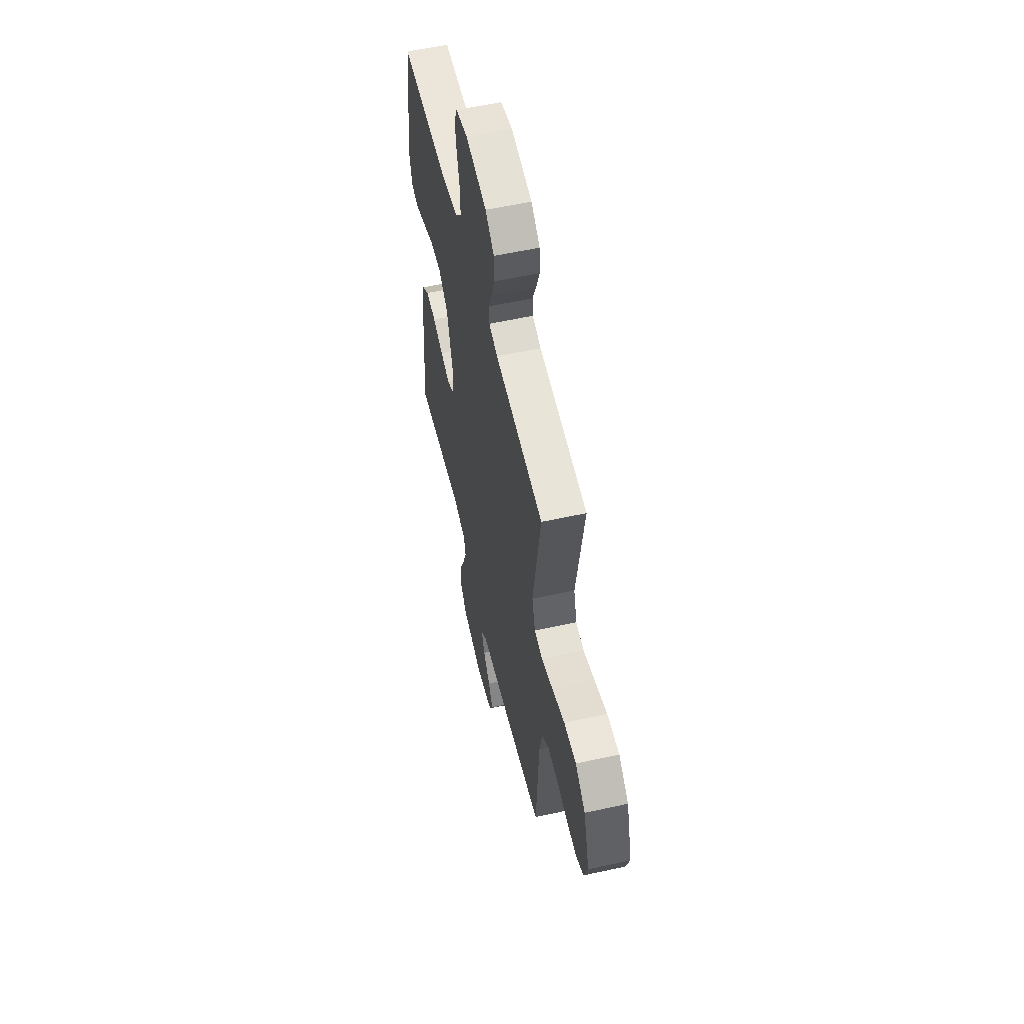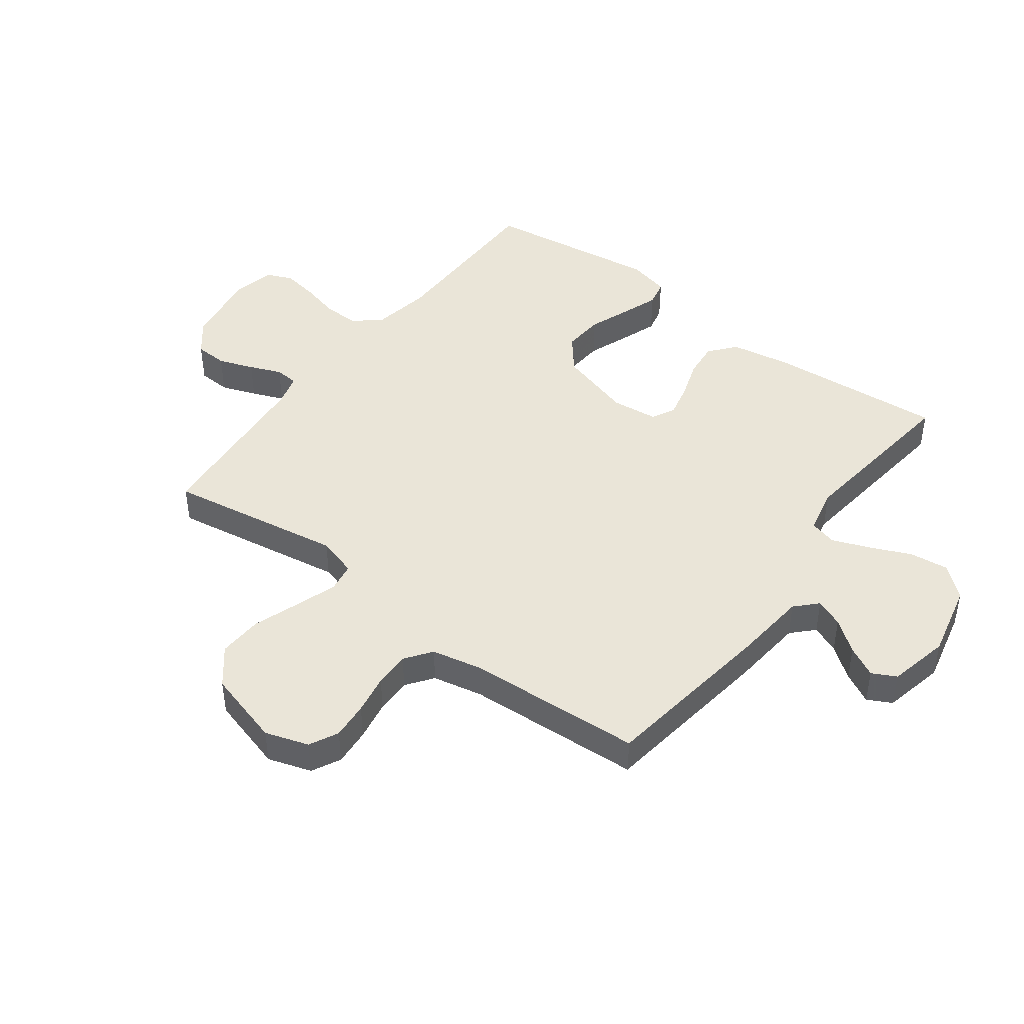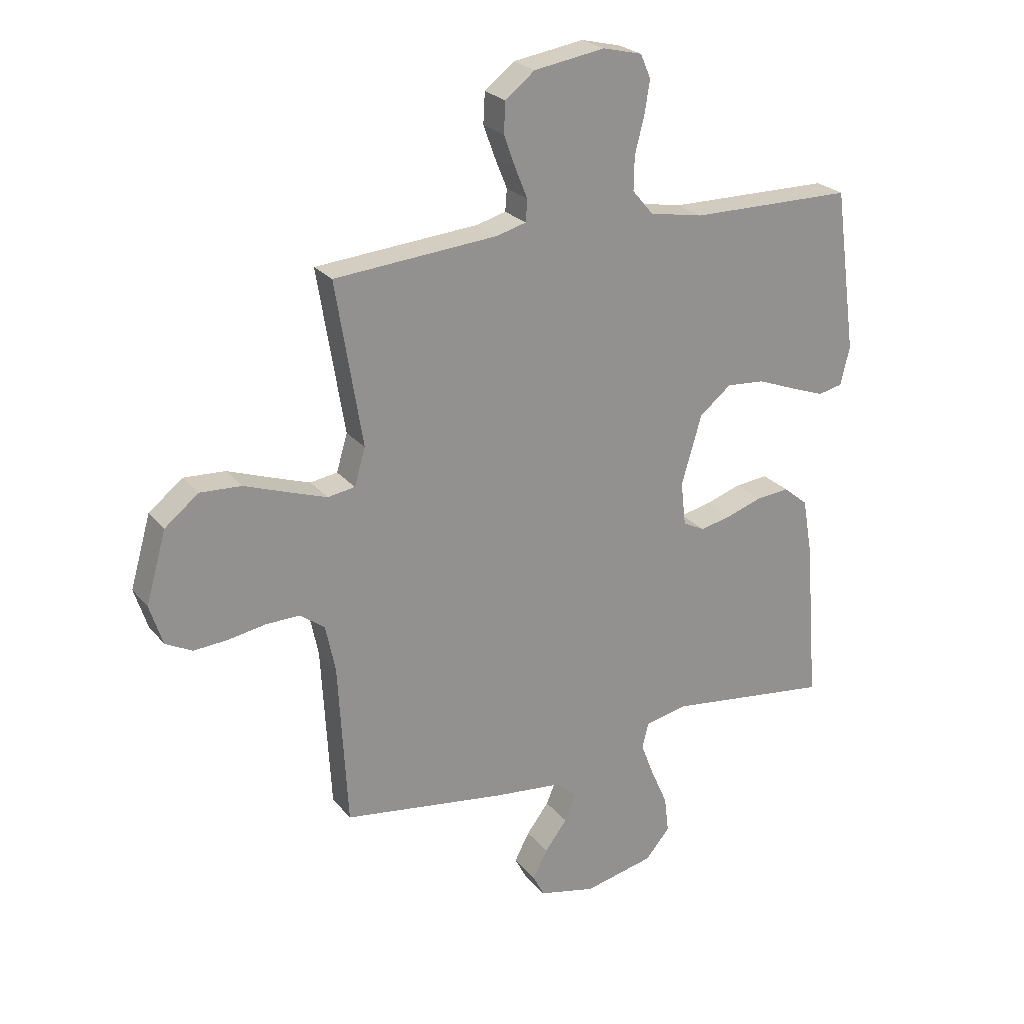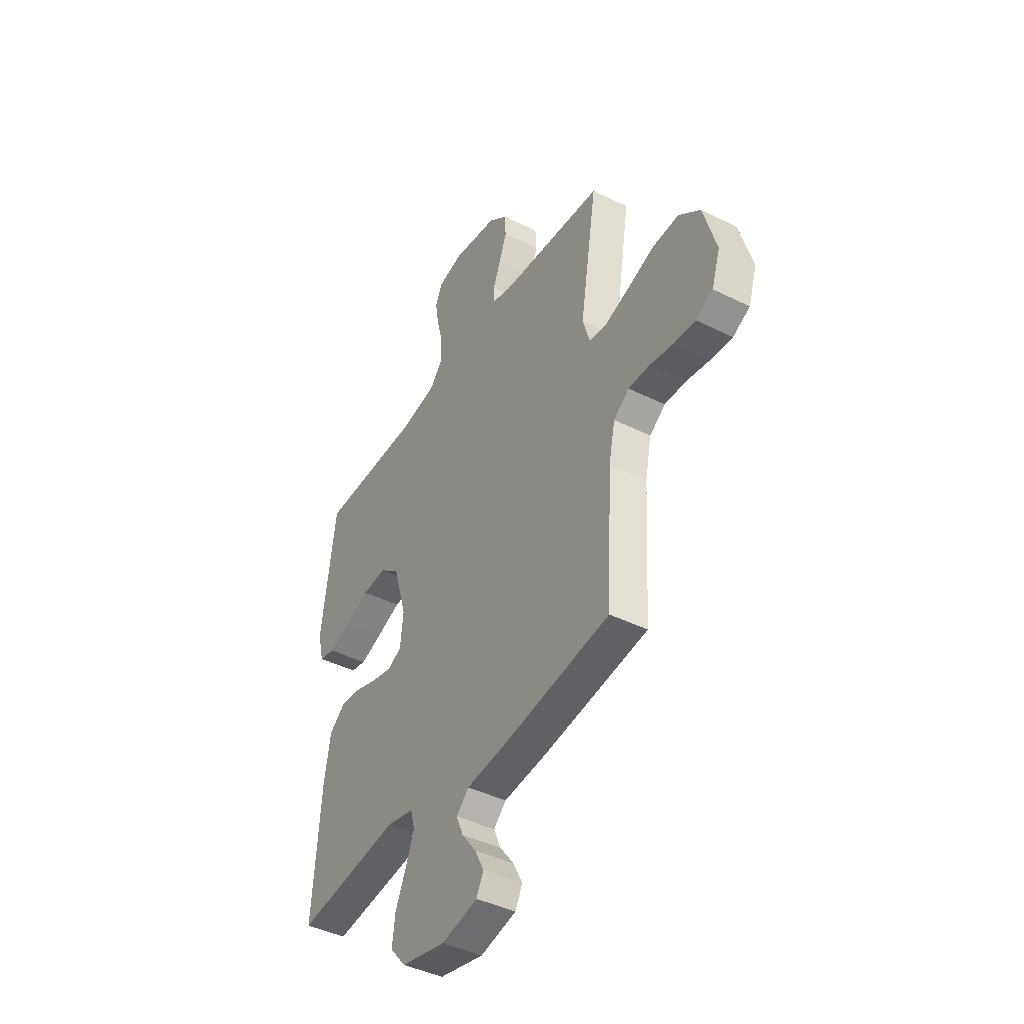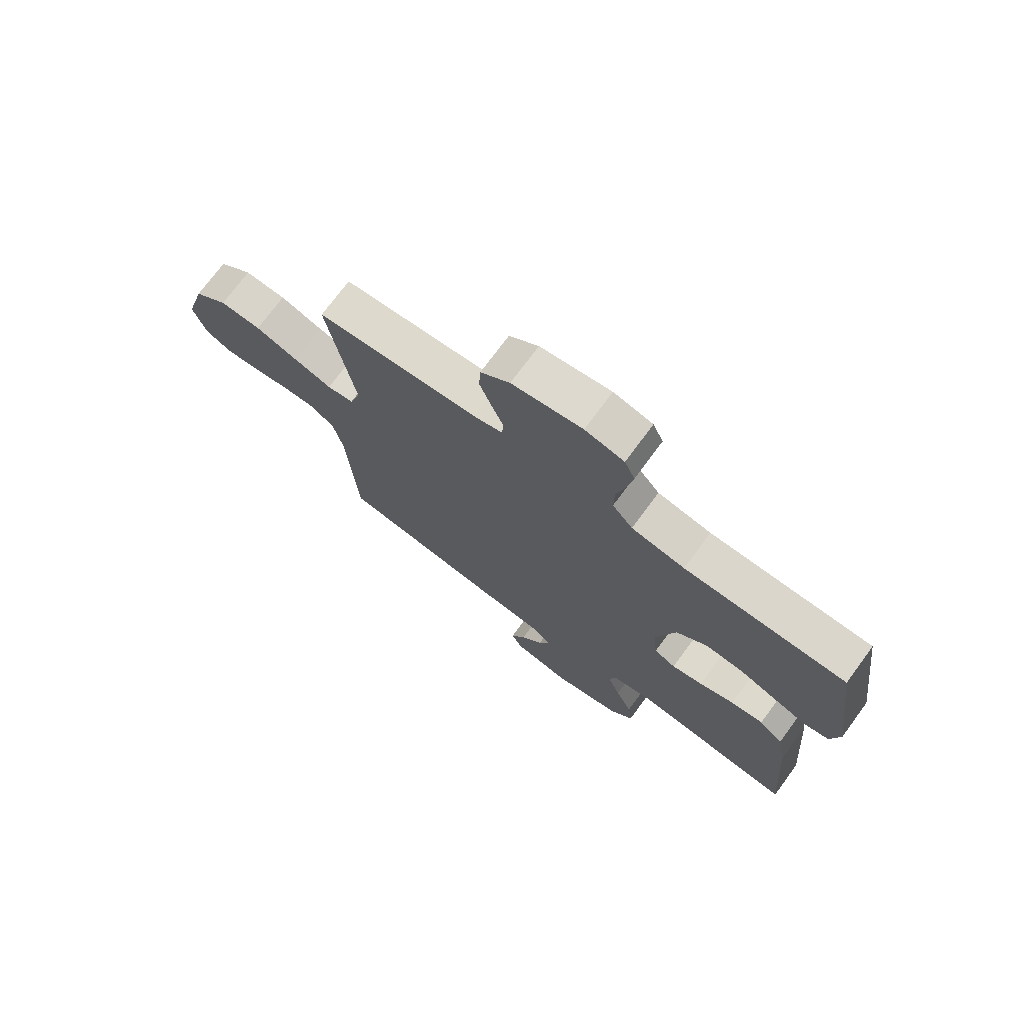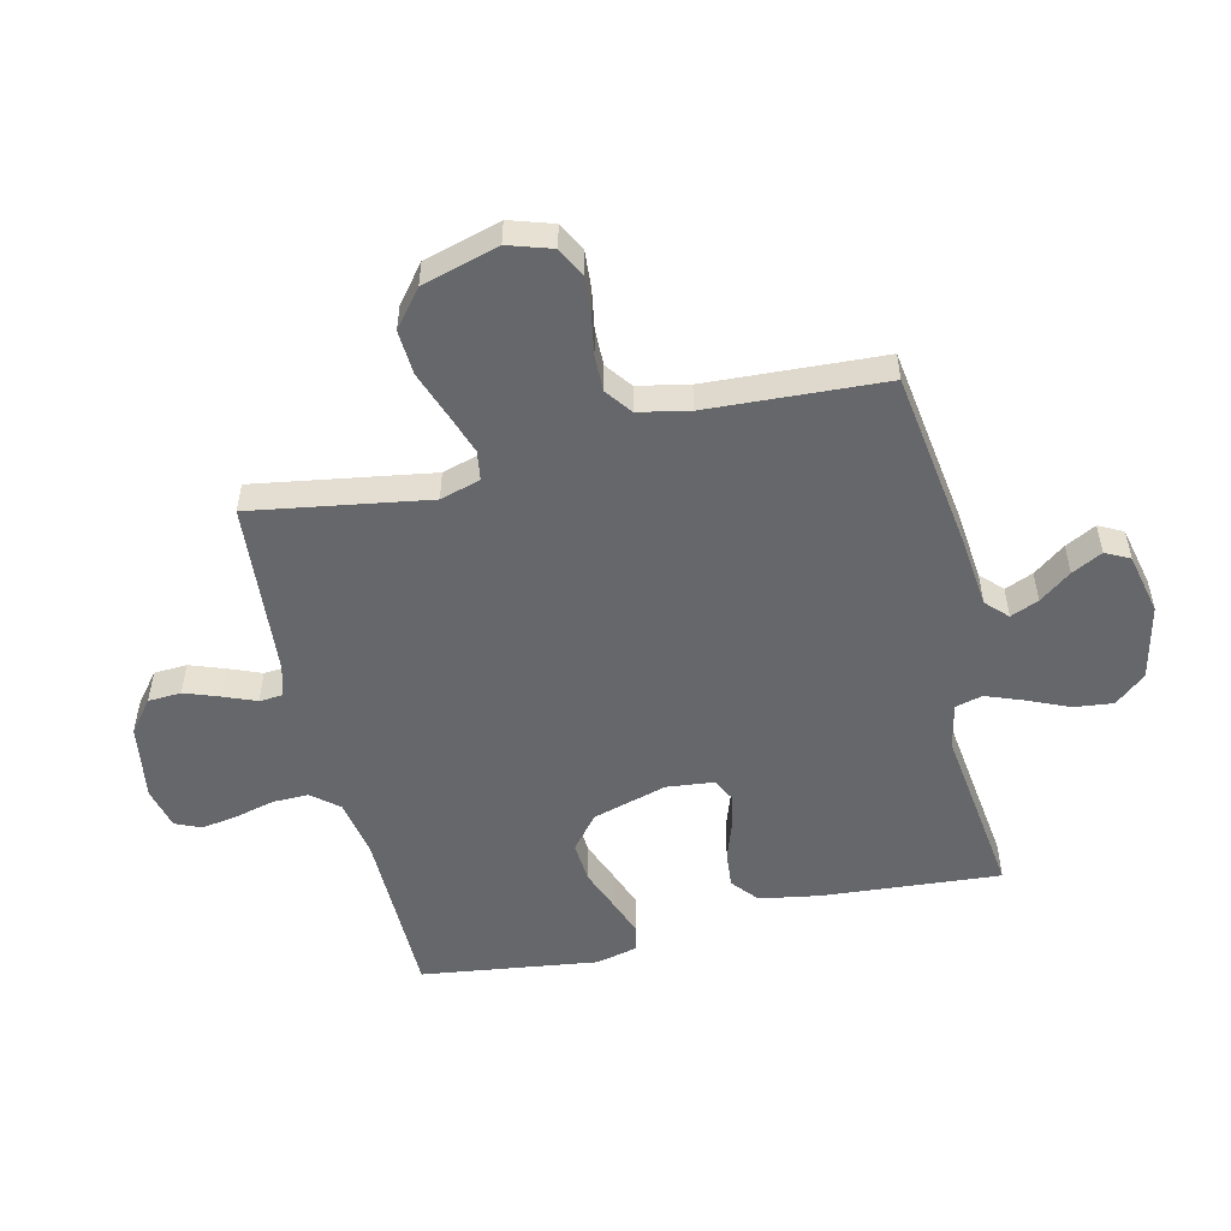
<metadata>
{"format":"obj","ext":"obj","renderer":"f3d","projection":"perspective","resolution":1024,"background":"white","views":[{"elev":56.5,"azim":77.0,"up":"+Z"},{"elev":45.0,"azim":126.8,"up":"+Y"},{"elev":24.1,"azim":151.0,"up":"+Z"},{"elev":-42.7,"azim":59.3,"up":"+Z"},{"elev":73.5,"azim":-143.6,"up":"+Z"},{"elev":-52.2,"azim":103.4,"up":"+Y"}]}
</metadata>
<code>
v -0.5 0.07 0.5
v -0.2 0.07 0.502
v -0.101 0.07 0.52
v -0.063 0.07 0.565
v -0.064 0.07 0.626
v -0.081 0.07 0.693
v -0.091 0.07 0.754
v -0.072 0.07 0.798
v 0 0.07 0.815
v 0.13 0.07 0.794
v 0.184 0.07 0.751
v 0.187 0.07 0.695
v 0.165 0.07 0.635
v 0.143 0.07 0.581
v 0.146 0.07 0.541
v 0.2 0.07 0.526
v 0.5 0.07 0.5
v 0.451 0.07 0.2
v 0.471 0.07 0.132
v 0.521 0.07 0.124
v 0.592 0.07 0.148
v 0.671 0.07 0.176
v 0.747 0.07 0.18
v 0.809 0.07 0.13
v 0.846 0.07 0
v 0.822 0.07 -0.074
v 0.773 0.07 -0.099
v 0.709 0.07 -0.094
v 0.641 0.07 -0.082
v 0.58 0.07 -0.081
v 0.535 0.07 -0.114
v 0.517 0.07 -0.2
v 0.5 0.07 -0.5
v 0.2 0.07 -0.542
v 0.073 0.07 -0.555
v 0.037 0.07 -0.59
v 0.057 0.07 -0.638
v 0.098 0.07 -0.692
v 0.125 0.07 -0.744
v 0.104 0.07 -0.785
v 0 0.07 -0.808
v -0.128 0.07 -0.779
v -0.173 0.07 -0.726
v -0.165 0.07 -0.659
v -0.134 0.07 -0.589
v -0.11 0.07 -0.526
v -0.122 0.07 -0.48
v -0.2 0.07 -0.463
v -0.5 0.07 -0.5
v -0.476 0.07 -0.2
v -0.458 0.07 -0.096
v -0.413 0.07 -0.059
v -0.352 0.07 -0.065
v -0.287 0.07 -0.087
v -0.229 0.07 -0.1
v -0.189 0.07 -0.08
v -0.18 0.07 0
v -0.217 0.07 0.127
v -0.275 0.07 0.174
v -0.345 0.07 0.169
v -0.416 0.07 0.142
v -0.479 0.07 0.119
v -0.524 0.07 0.129
v -0.541 0.07 0.2
v -0.5 0 0.5
v -0.2 0 0.502
v -0.101 0 0.52
v -0.063 0 0.565
v -0.064 0 0.626
v -0.081 0 0.693
v -0.091 0 0.754
v -0.072 0 0.798
v 0 0 0.815
v 0.13 0 0.794
v 0.184 0 0.751
v 0.187 0 0.695
v 0.165 0 0.635
v 0.143 0 0.581
v 0.146 0 0.541
v 0.2 0 0.526
v 0.5 0 0.5
v 0.451 0 0.2
v 0.471 0 0.132
v 0.521 0 0.124
v 0.592 0 0.148
v 0.671 0 0.176
v 0.747 0 0.18
v 0.809 0 0.13
v 0.846 0 0
v 0.822 0 -0.074
v 0.773 0 -0.099
v 0.709 0 -0.094
v 0.641 0 -0.082
v 0.58 0 -0.081
v 0.535 0 -0.114
v 0.517 0 -0.2
v 0.5 0 -0.5
v 0.2 0 -0.542
v 0.073 0 -0.555
v 0.037 0 -0.59
v 0.057 0 -0.638
v 0.098 0 -0.692
v 0.125 0 -0.744
v 0.104 0 -0.785
v 0 0 -0.808
v -0.128 0 -0.779
v -0.173 0 -0.726
v -0.165 0 -0.659
v -0.134 0 -0.589
v -0.11 0 -0.526
v -0.122 0 -0.48
v -0.2 0 -0.463
v -0.5 0 -0.5
v -0.476 0 -0.2
v -0.458 0 -0.096
v -0.413 0 -0.059
v -0.352 0 -0.065
v -0.287 0 -0.087
v -0.229 0 -0.1
v -0.189 0 -0.08
v -0.18 0 0
v -0.217 0 0.127
v -0.275 0 0.174
v -0.345 0 0.169
v -0.416 0 0.142
v -0.479 0 0.119
v -0.524 0 0.129
v -0.541 0 0.2
f 64 1 2
f 63 64 2
f 62 63 2
f 61 62 2
f 60 61 2
f 59 60 2 3
f 58 59 3 4
f 57 58 4
f 56 57 4
f 52 53 54
f 51 52 54
f 50 51 54
f 49 50 54
f 48 49 54
f 47 48 54 55
f 43 44 45
f 42 43 45
f 41 42 45
f 40 41 45
f 39 40 45
f 38 39 45
f 37 38 45
f 36 37 45 46
f 35 36 46 47
f 47 55 56
f 35 47 56
f 34 35 56
f 33 34 56
f 32 33 56
f 27 28 29
f 26 27 29
f 25 26 29
f 24 25 29
f 23 24 29
f 22 23 29
f 21 22 29
f 20 21 29 30
f 19 20 30 31
f 16 17 18
f 32 56 4
f 31 32 4
f 19 31 4
f 18 19 4
f 16 18 4
f 15 16 4
f 12 13 14
f 11 12 14
f 10 11 14
f 9 10 14
f 8 9 14
f 7 8 14
f 6 7 14
f 5 6 14
f 4 5 14 15
f 66 65 128
f 66 128 127
f 66 127 126
f 66 126 125
f 66 125 124
f 67 66 124 123
f 68 67 123 122
f 68 122 121
f 68 121 120
f 118 117 116
f 118 116 115
f 118 115 114
f 118 114 113
f 118 113 112
f 119 118 112 111
f 109 108 107
f 109 107 106
f 109 106 105
f 109 105 104
f 109 104 103
f 109 103 102
f 109 102 101
f 110 109 101 100
f 111 110 100 99
f 120 119 111
f 120 111 99
f 120 99 98
f 120 98 97
f 120 97 96
f 93 92 91
f 93 91 90
f 93 90 89
f 93 89 88
f 93 88 87
f 93 87 86
f 93 86 85
f 94 93 85 84
f 95 94 84 83
f 82 81 80
f 68 120 96
f 68 96 95
f 68 95 83
f 68 83 82
f 68 82 80
f 68 80 79
f 78 77 76
f 78 76 75
f 78 75 74
f 78 74 73
f 78 73 72
f 78 72 71
f 78 71 70
f 78 70 69
f 79 78 69 68
f 1 65 66 2
f 2 66 67 3
f 3 67 68 4
f 4 68 69 5
f 5 69 70 6
f 6 70 71 7
f 7 71 72 8
f 8 72 73 9
f 9 73 74 10
f 10 74 75 11
f 11 75 76 12
f 12 76 77 13
f 13 77 78 14
f 14 78 79 15
f 15 79 80 16
f 16 80 81 17
f 17 81 82 18
f 18 82 83 19
f 19 83 84 20
f 20 84 85 21
f 21 85 86 22
f 22 86 87 23
f 23 87 88 24
f 24 88 89 25
f 25 89 90 26
f 26 90 91 27
f 27 91 92 28
f 28 92 93 29
f 29 93 94 30
f 30 94 95 31
f 31 95 96 32
f 32 96 97 33
f 33 97 98 34
f 34 98 99 35
f 35 99 100 36
f 36 100 101 37
f 37 101 102 38
f 38 102 103 39
f 39 103 104 40
f 40 104 105 41
f 41 105 106 42
f 42 106 107 43
f 43 107 108 44
f 44 108 109 45
f 45 109 110 46
f 46 110 111 47
f 47 111 112 48
f 48 112 113 49
f 49 113 114 50
f 50 114 115 51
f 51 115 116 52
f 52 116 117 53
f 53 117 118 54
f 54 118 119 55
f 55 119 120 56
f 56 120 121 57
f 57 121 122 58
f 58 122 123 59
f 59 123 124 60
f 60 124 125 61
f 61 125 126 62
f 62 126 127 63
f 63 127 128 64
f 64 128 65 1

</code>
